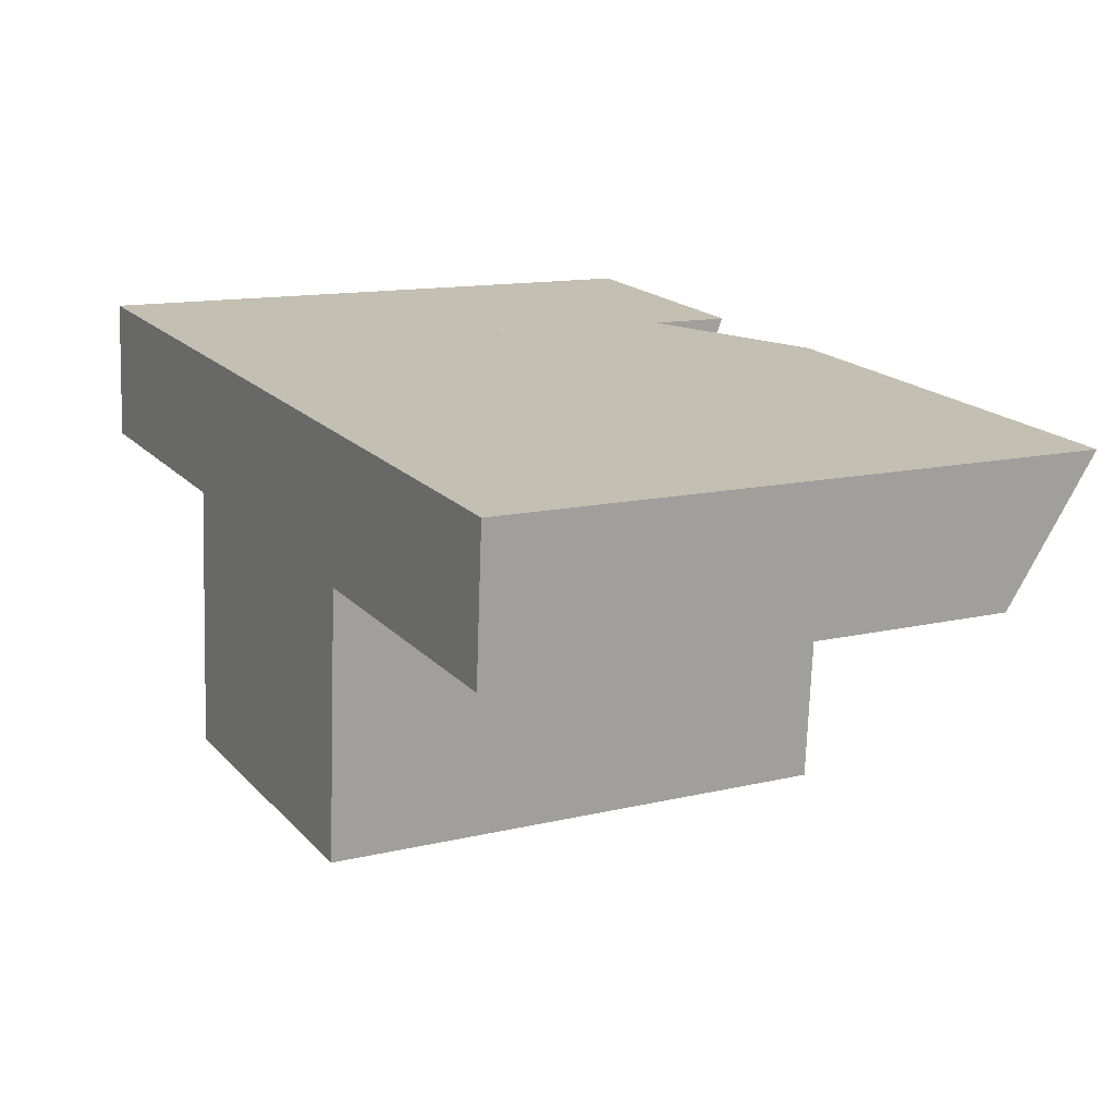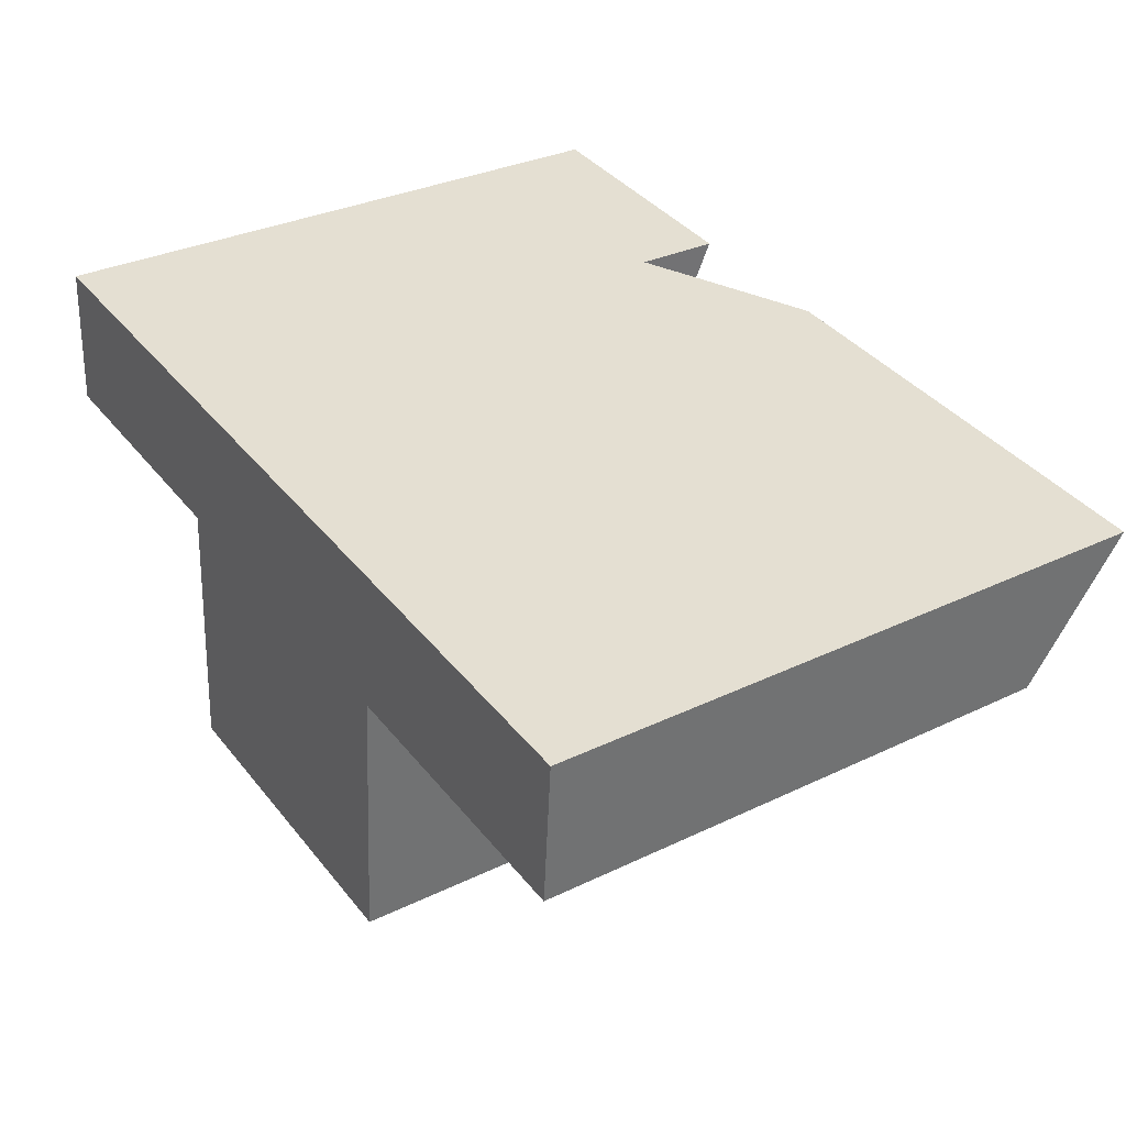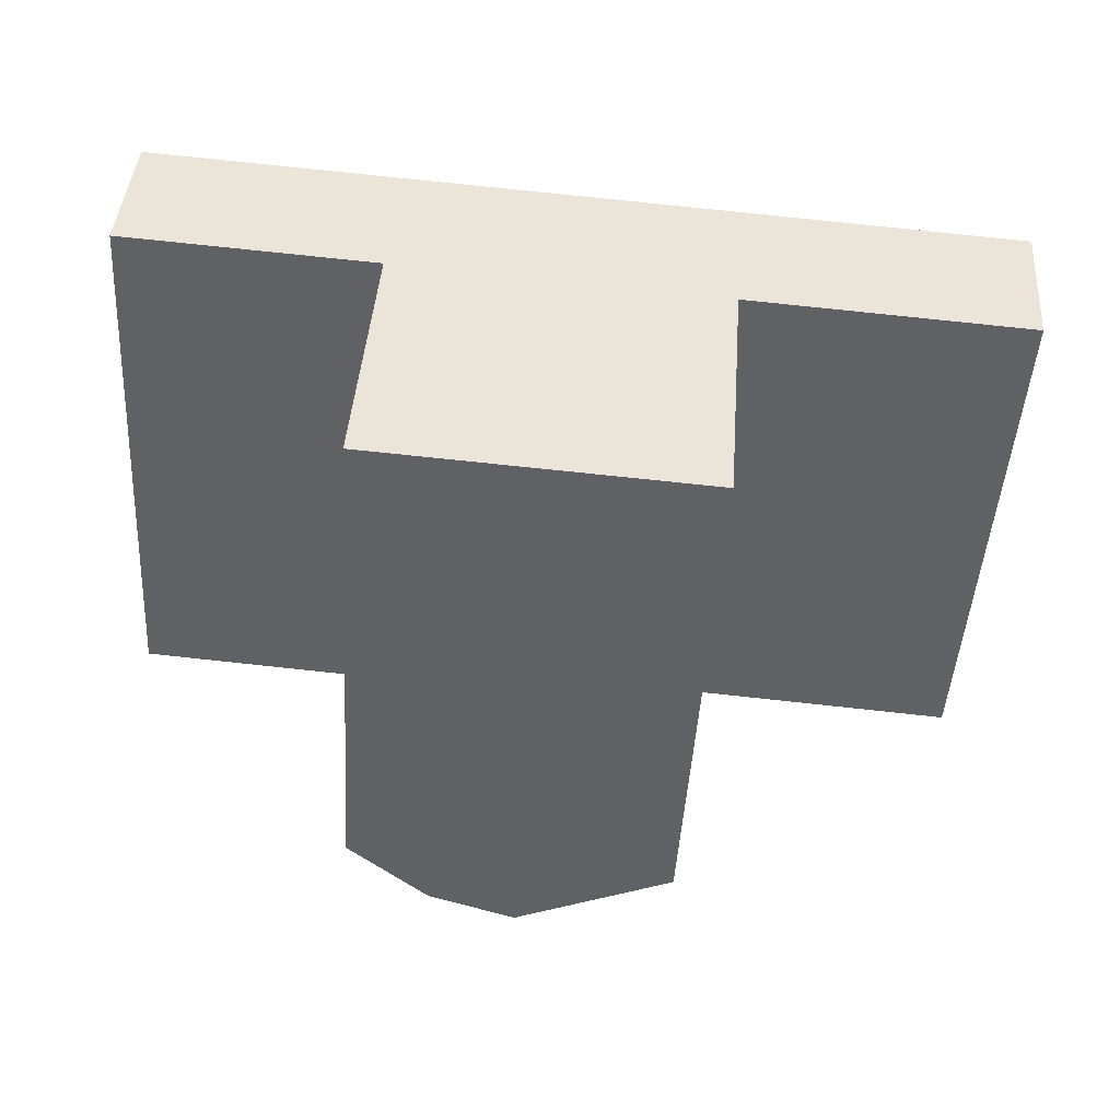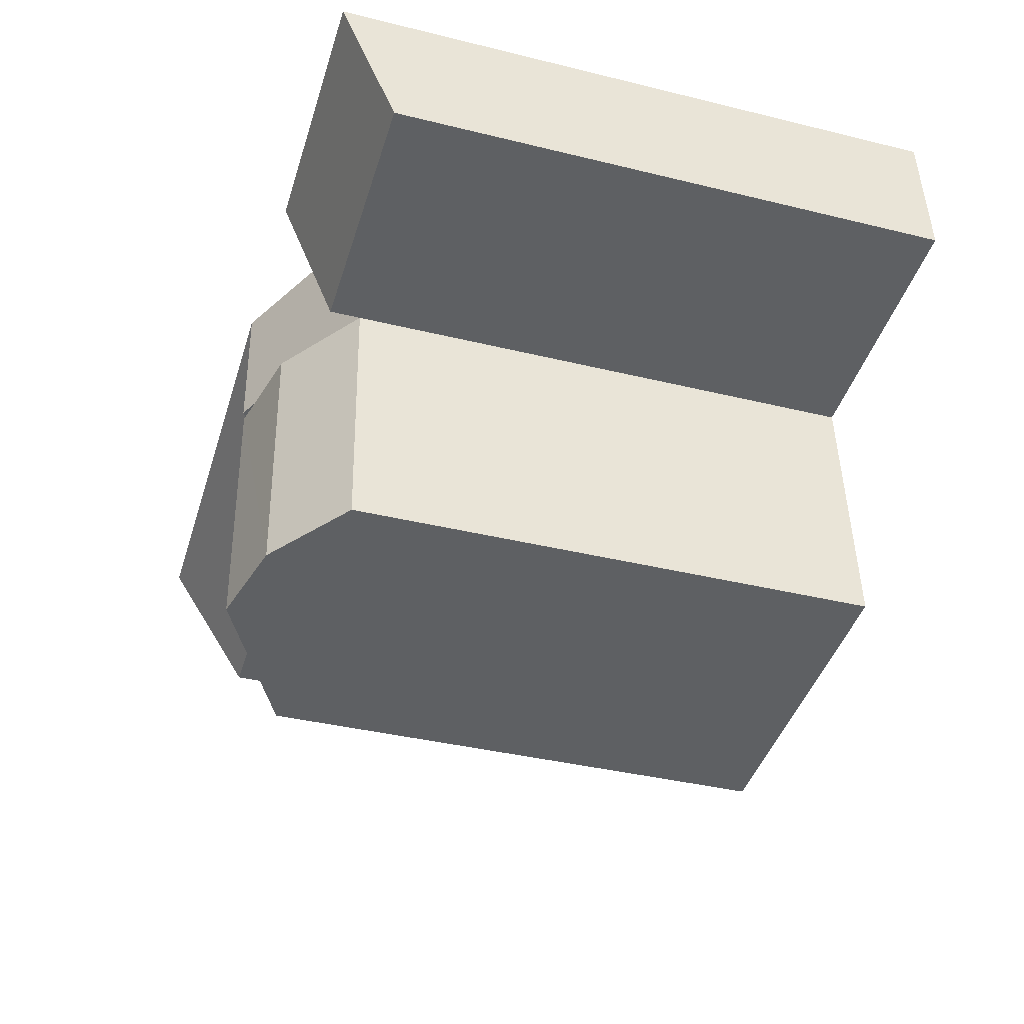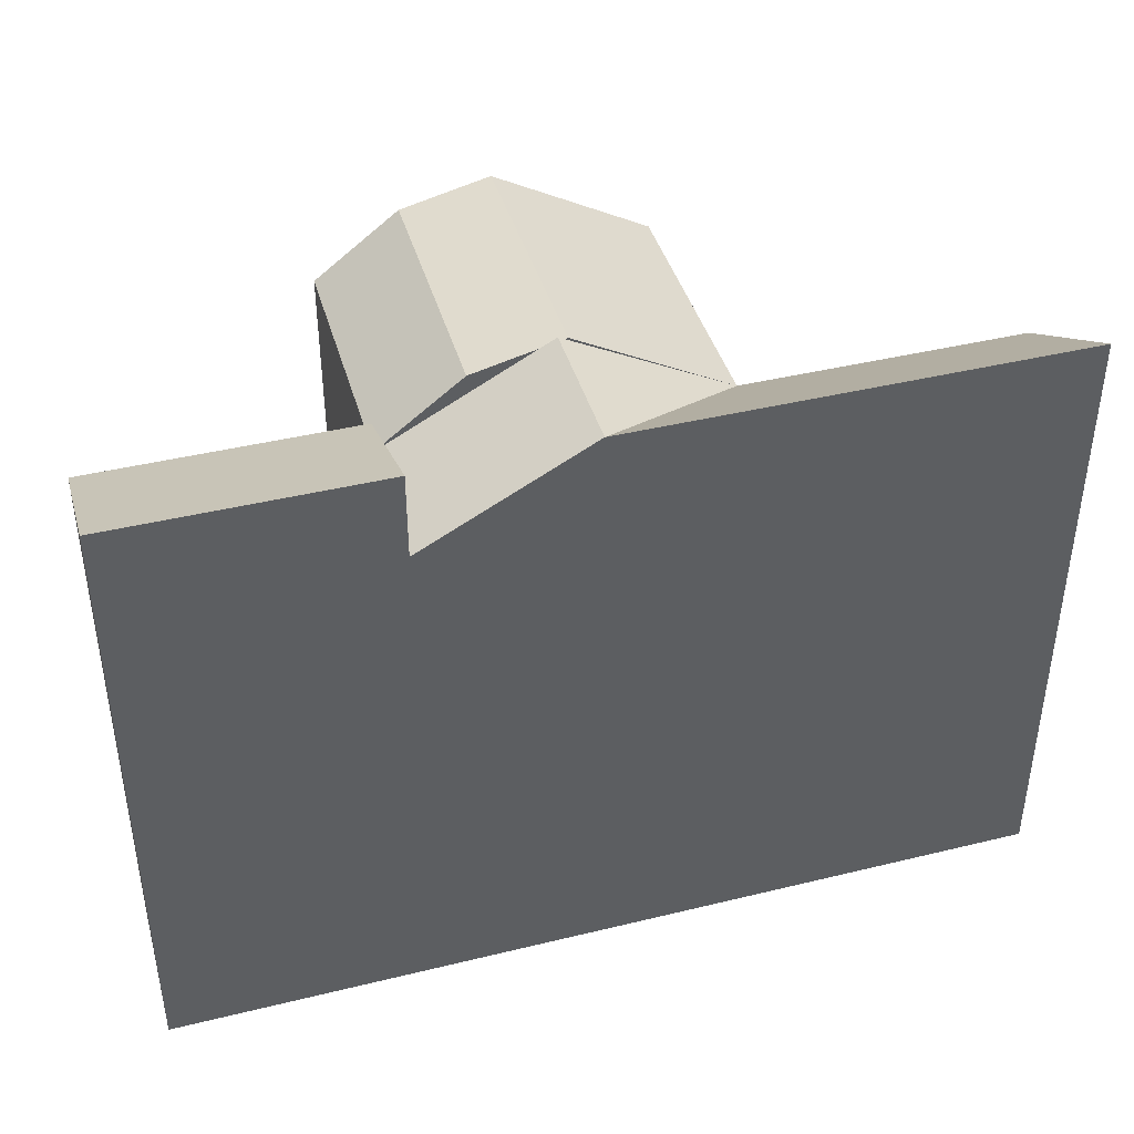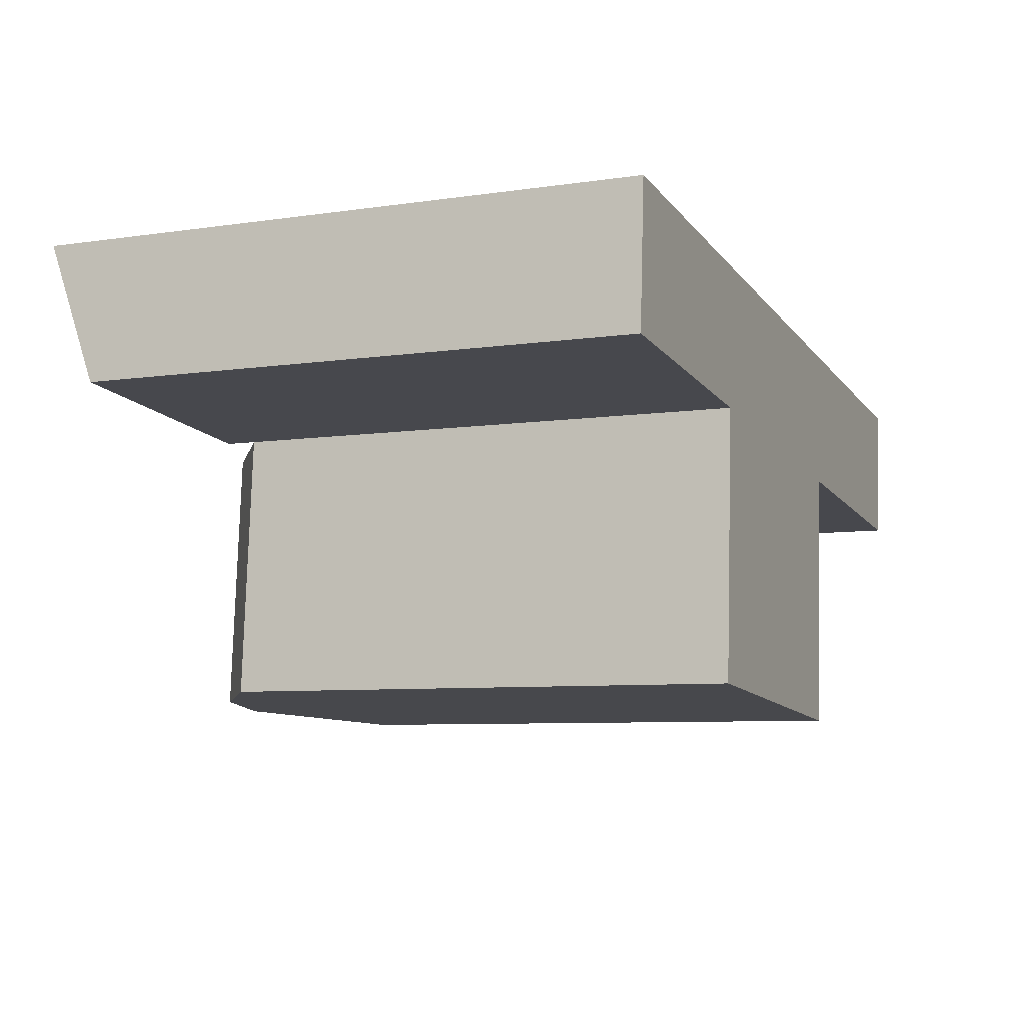
<metadata>
{"format":"obj","ext":"obj","renderer":"f3d","projection":"perspective","resolution":1024,"background":"white","views":[{"elev":12.9,"azim":61.2,"up":"+Z"},{"elev":32.1,"azim":56.0,"up":"+Z"},{"elev":-46.6,"azim":-3.5,"up":"+Z"},{"elev":-38.3,"azim":-107.2,"up":"+Z"},{"elev":41.5,"azim":-11.5,"up":"+Y"},{"elev":-7.2,"azim":-66.8,"up":"+Z"}]}
</metadata>
<code>
v  9.21 19 -0.8009
v  9.57 22.07 4.296
v  9.57 19 4.297
v  9.21 20.12 -0.801
v  14.56 21.83 -1.266
v  12.24 21.29 -1.064
v  15.37 22.02 -1.336
v  21.08 19 -1.833
v  15.48 22.04 -1.346
v  8.534 6.346e-16 -10.36
v  9.21 4.901e-17 -0.8003
v  8.534 19 -10.36
v  20.38 6.952e-16 -11.35
v  20.38 19 -11.35
v  11.57 21.29 -10.62
v  14.77 22.04 -10.89
v  21.08 1.122e-16 -1.832
v  31.6 -1.459e-16 2.383
v  21.46 22.14 3.264
v  21.46 -1.999e-16 3.264
v  31.6 22.14 2.382
v  31.22 1.661e-16 -2.713
v  31.22 19 -2.714
v  9.57 -2.631e-16 4.297
v  15.51 22.14 3.78
v  15.15 22.14 -1.317
v  0.3607 22.07 5.097
v  0.3602 -3.121e-16 5.098
v  0 0 0
v  0.0004294 20.12 -0.0006363
g defaultobject
f 1 2 3
f 2 1 4
f 1 5 6
f 7 8 9
f 1 10 11
f 10 1 12
f 12 13 10
f 13 12 14
f 14 12 15
f 14 15 16
f 13 8 17
f 8 13 14
f 18 19 20
f 19 18 21
f 8 22 17
f 22 8 23
f 22 21 18
f 21 22 23
f 19 24 20
f 24 19 3
f 3 19 25
f 26 5 7
f 24 27 28
f 27 24 2
f 27 29 28
f 29 27 30
f 30 11 29
f 11 30 4
f 10 17 11
f 17 10 13
f 17 18 20
f 18 17 22
f 11 20 24
f 20 11 17
f 29 24 28
f 24 29 11
f 12 6 15
f 6 12 1
f 15 9 16
f 9 15 6
f 16 8 14
f 8 16 9
f 8 21 23
f 21 8 19
f 1 25 26
f 25 1 3
f 25 8 26
f 25 19 8
f 30 2 4
f 2 30 27

</code>
